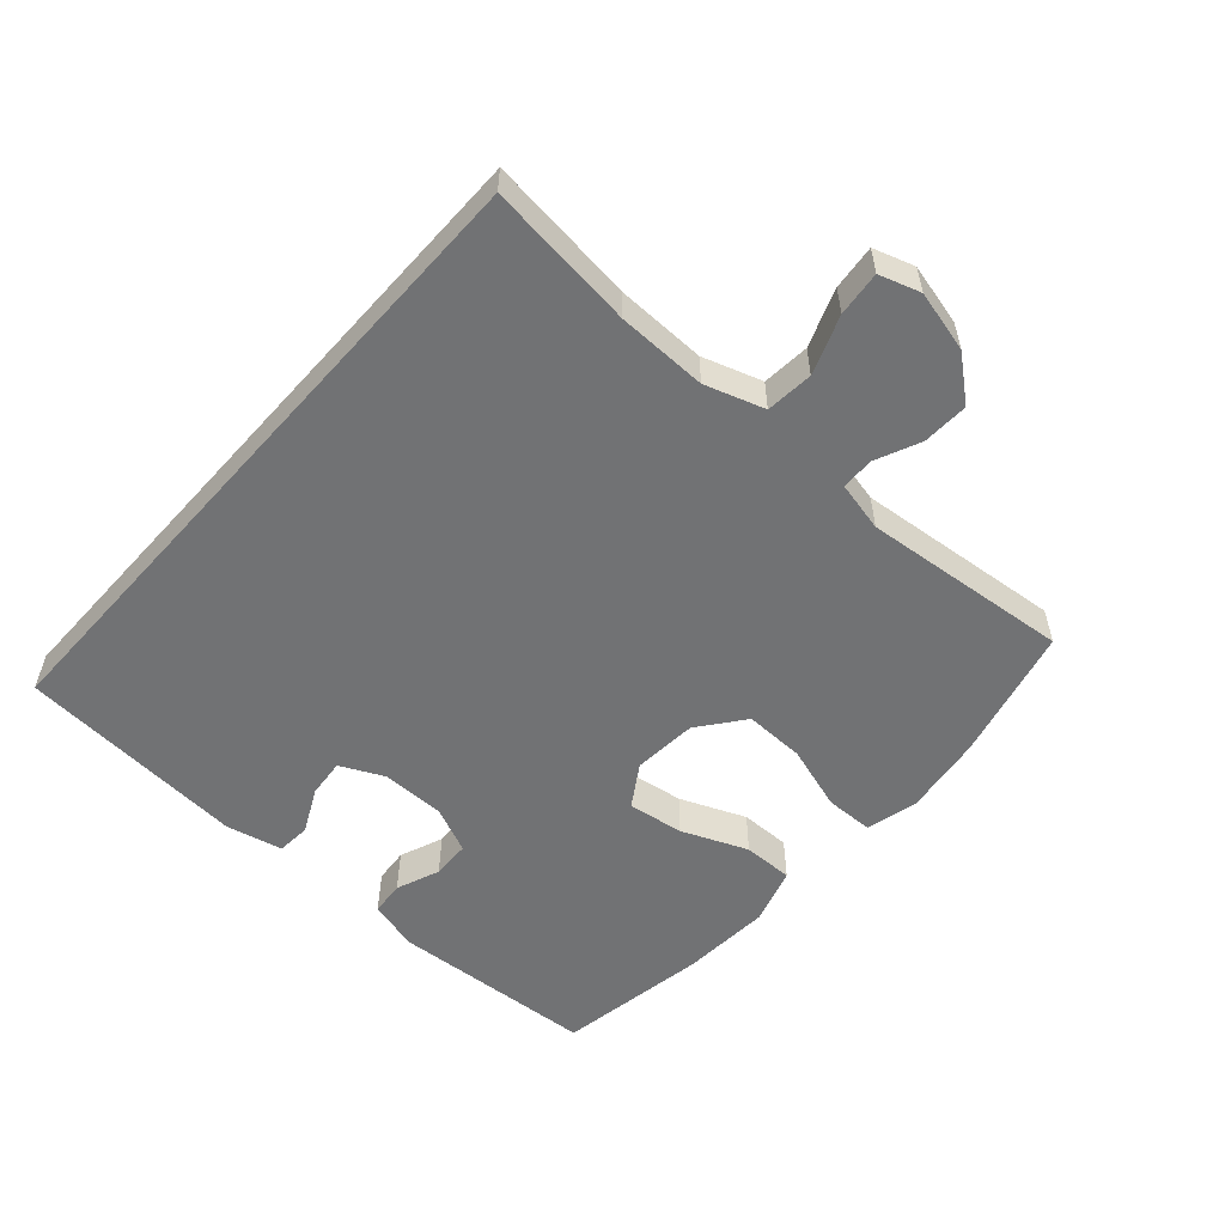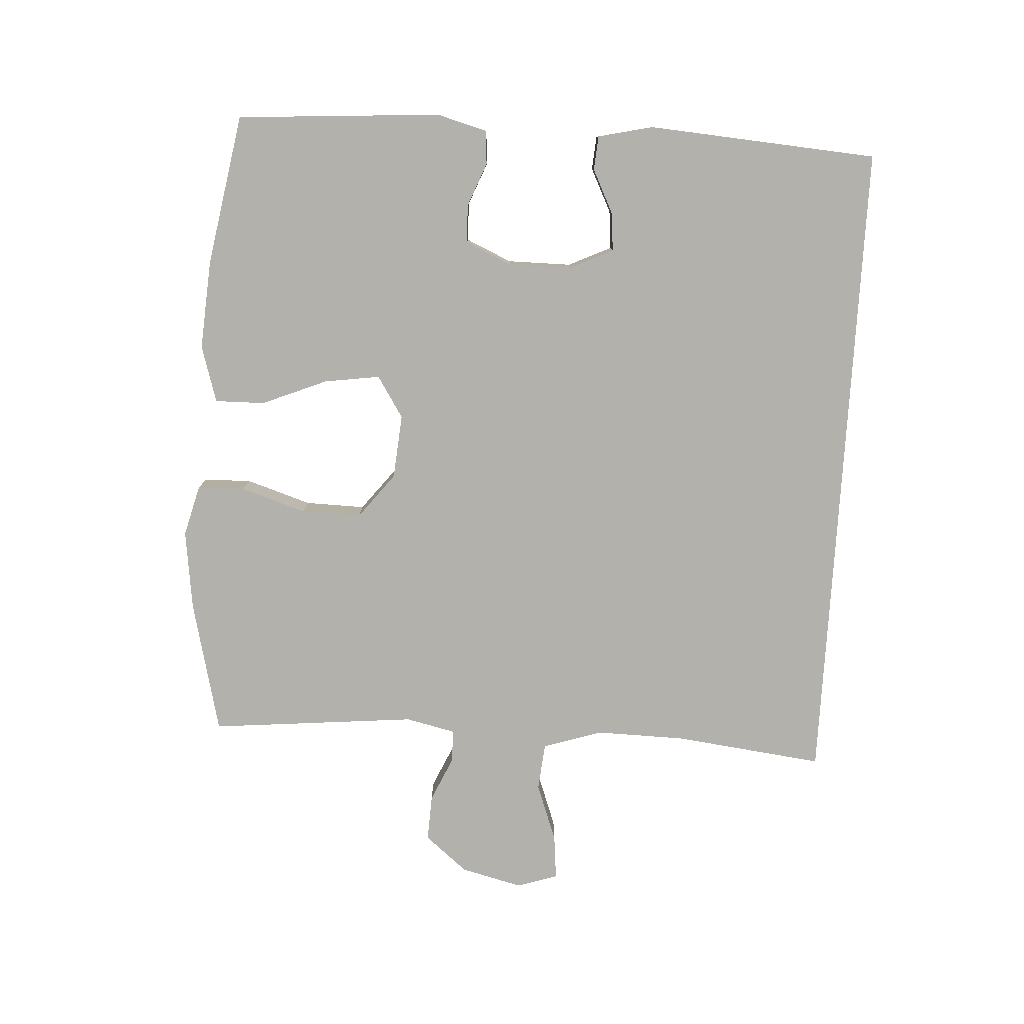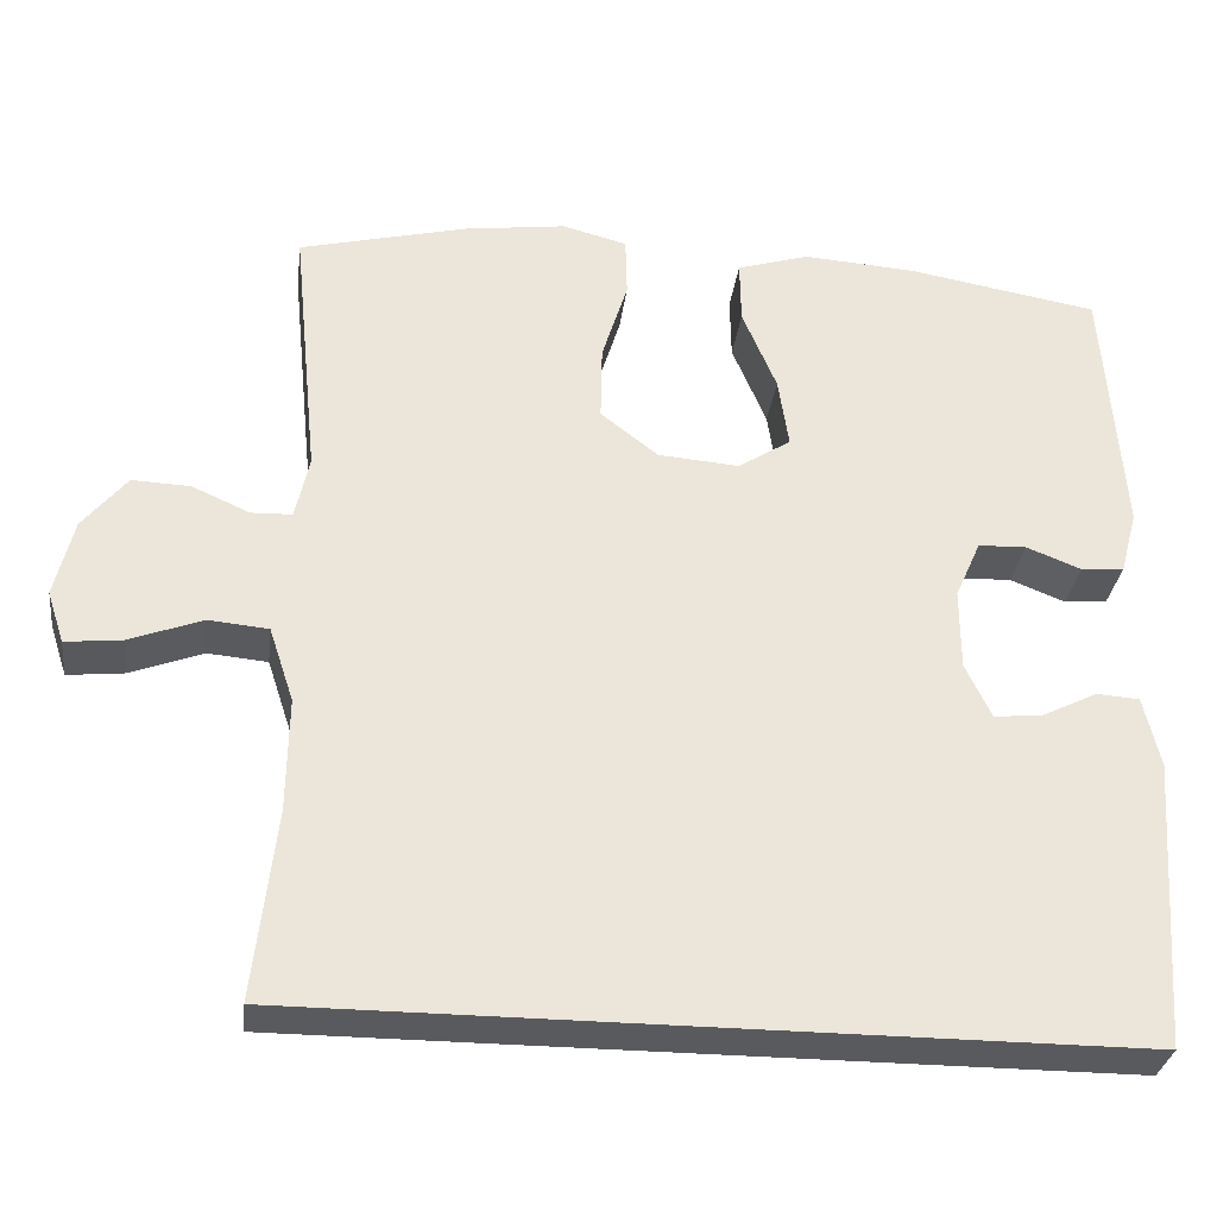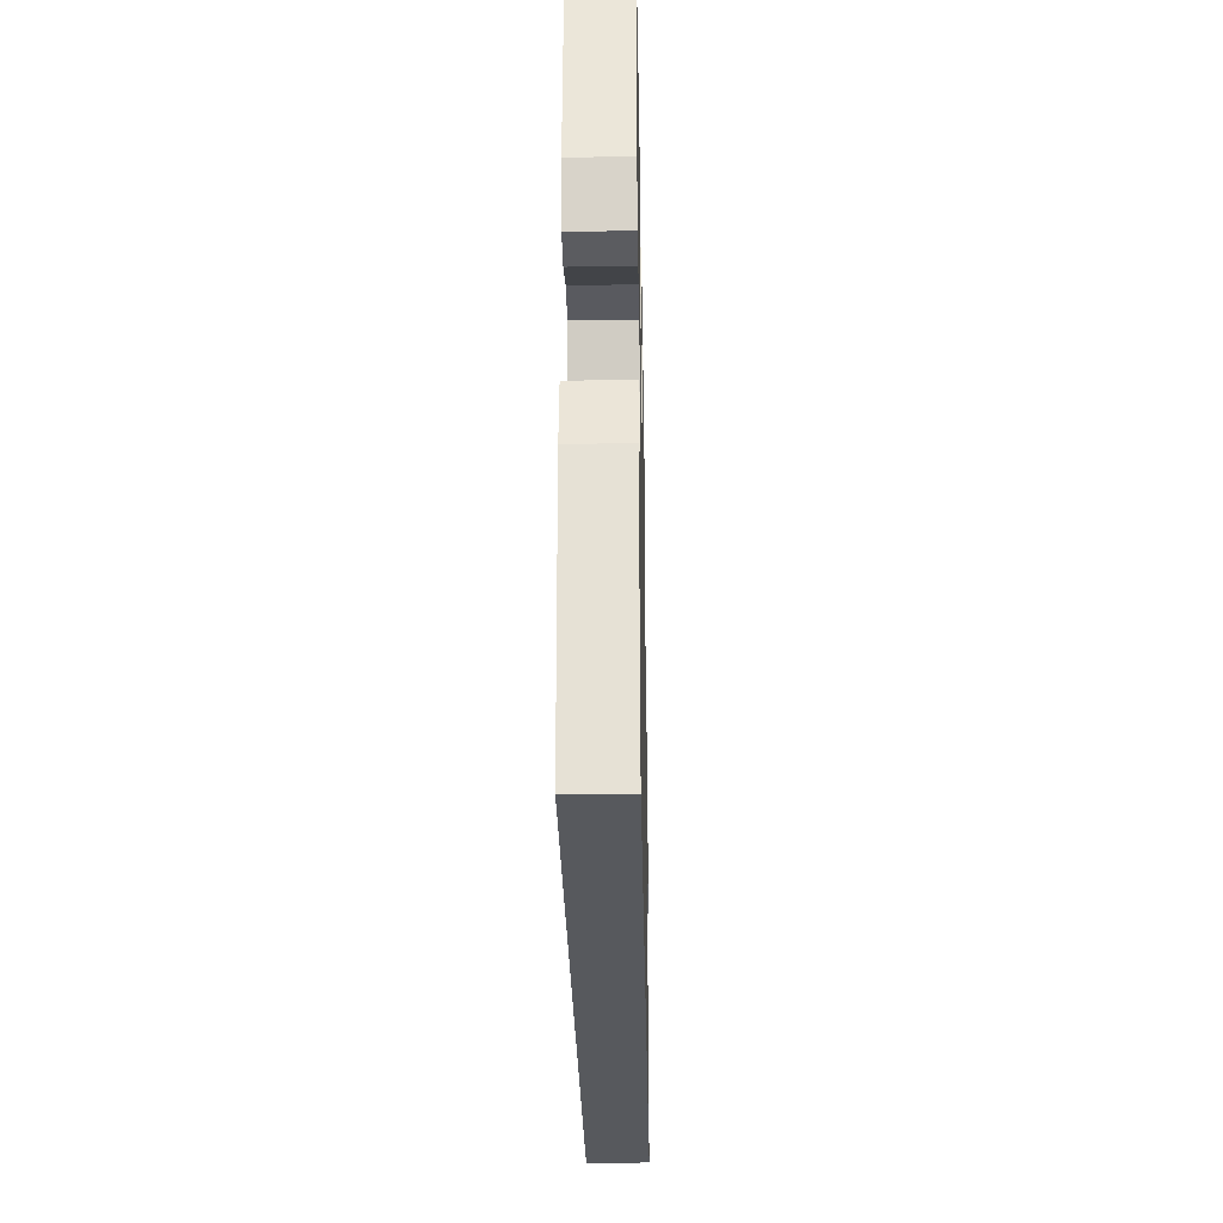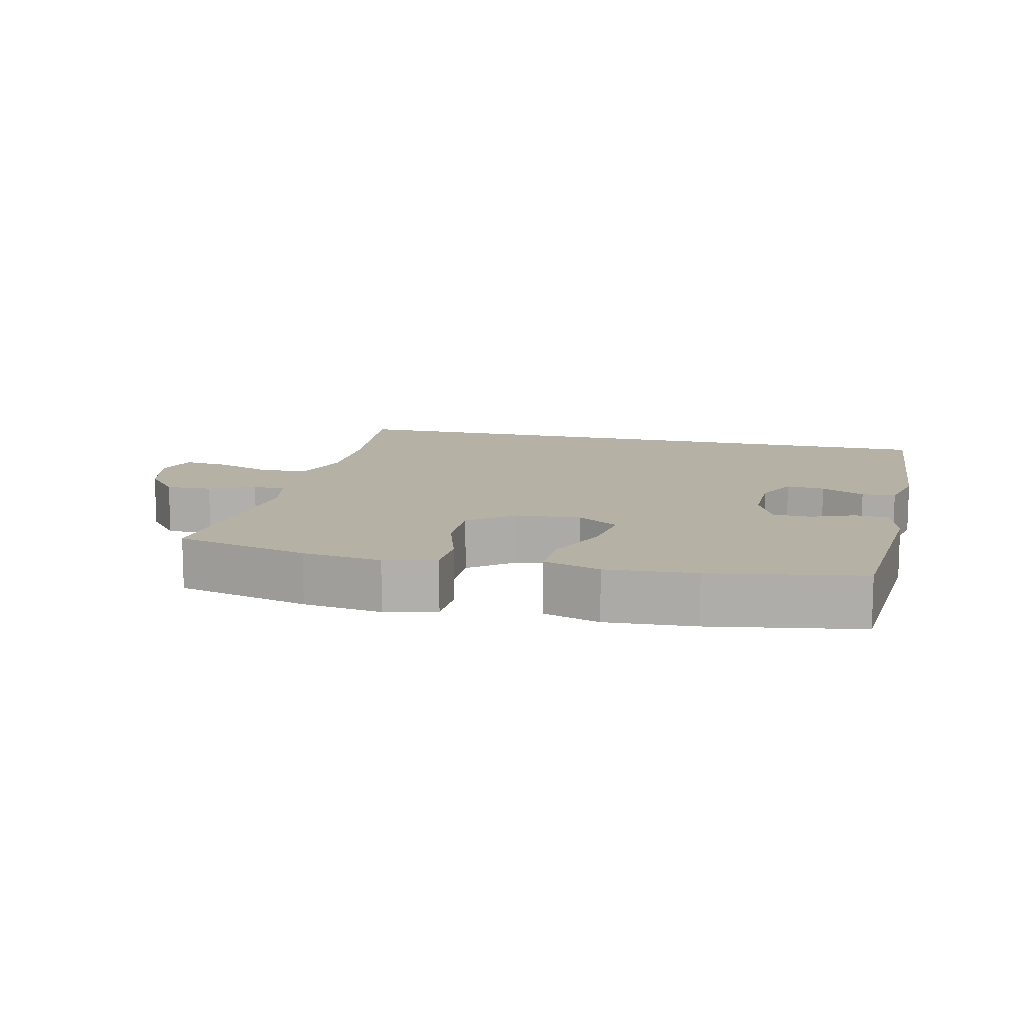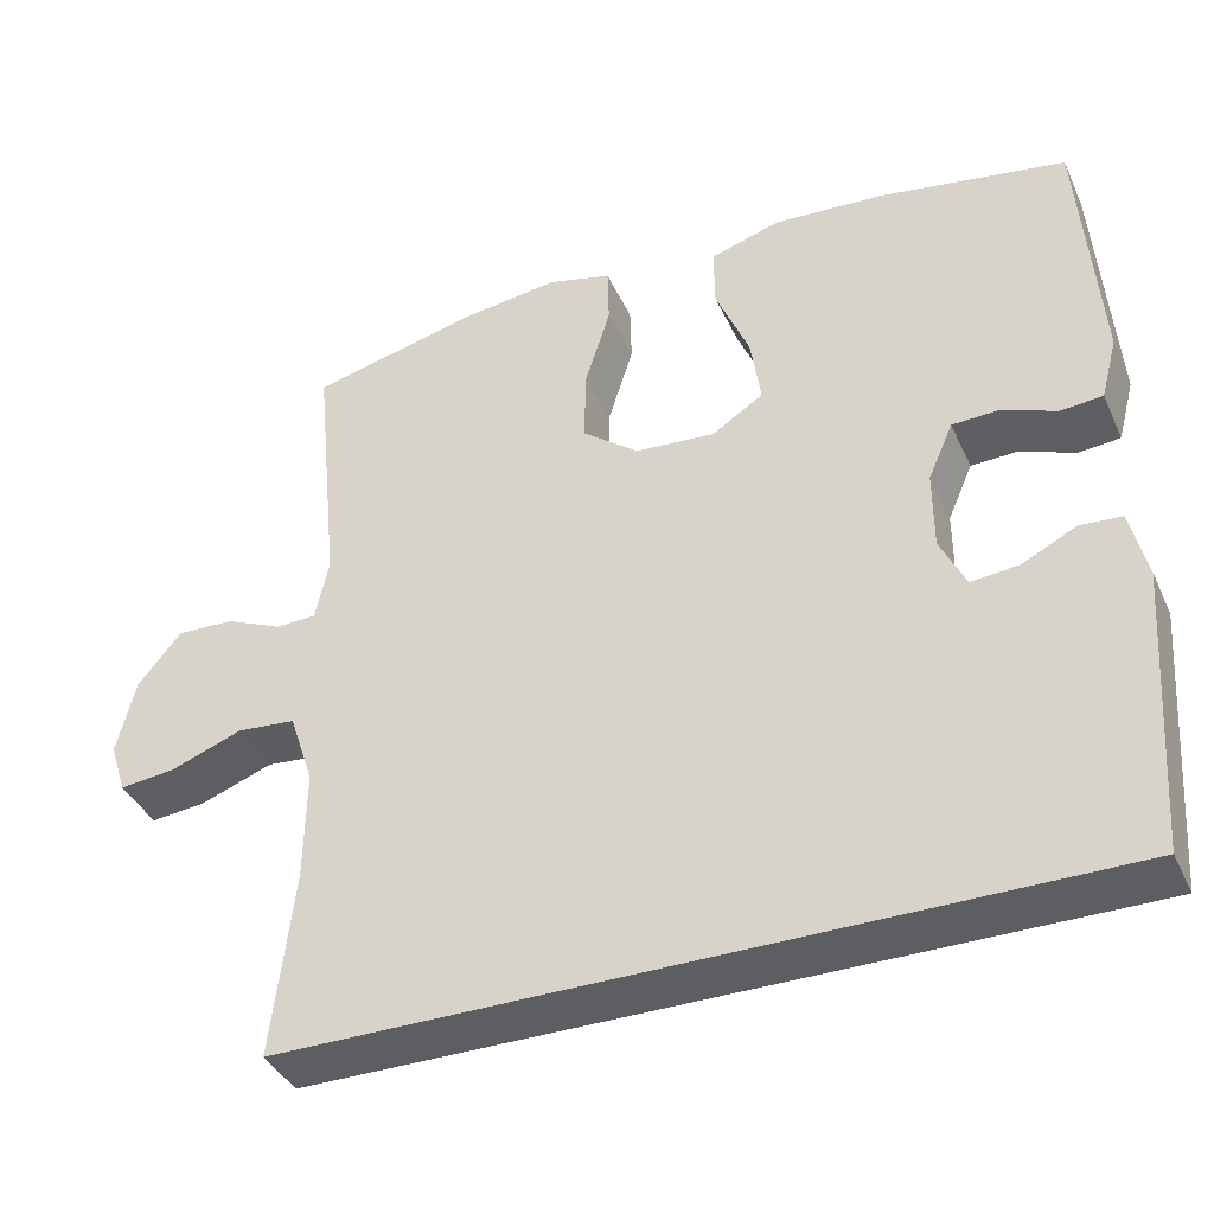
<metadata>
{"format":"obj","ext":"obj","renderer":"f3d","projection":"perspective","resolution":1024,"background":"white","views":[{"elev":-55.6,"azim":-131.8,"up":"+Y"},{"elev":-79.1,"azim":86.5,"up":"+Y"},{"elev":-31.2,"azim":-7.2,"up":"+Z"},{"elev":-29.7,"azim":91.1,"up":"+Z"},{"elev":11.9,"azim":13.3,"up":"+Y"},{"elev":-39.3,"azim":22.9,"up":"+Z"}]}
</metadata>
<code>
o path2496
v 0.5331 0.0375 -0.5081
v 0.5575 0.0375 -0.1582
v 0.5375 0.0375 -0.07311
v 0.4859 0.0375 -0.06934
v 0.4193 0.0375 -0.1025
v 0.3608 0.0375 -0.1081
v 0.3294 0.0375 -0.0426
v 0.3291 0.0375 0.05503
v 0.3598 0.0375 0.1249
v 0.4179 0.0375 0.1271
v 0.4842 0.0375 0.1009
v 0.5358 0.0375 0.1055
v 0.5561 0.0375 0.1818
v 0.5331 0.0375 0.4938
v 0.303 0.0375 0.5334
v 0.1665 0.0375 0.5427
v 0.07992 0.0375 0.5161
v 0.08124 0.0375 0.4399
v 0.1228 0.0375 0.3407
v 0.1354 0.0375 0.2556
v 0.07213 0.0375 0.2149
v -0.0258 0.0375 0.2228
v -0.09509 0.0375 0.2765
v -0.09341 0.0375 0.368
v -0.06228 0.0375 0.4676
v -0.0642 0.0375 0.54
v -0.1425 0.0375 0.5602
v -0.2643 0.0375 0.5439
v -0.4686 0.0375 0.4938
v -0.4369 0.0375 0.1782
v -0.4537 0.0375 0.1025
v -0.5033 0.0375 0.1009
v -0.5726 0.0375 0.1317
v -0.6428 0.0375 0.1347
v -0.6962 0.0375 0.06961
v -0.7191 0.0375 -0.02399
v -0.6987 0.0375 -0.0866
v -0.6305 0.0375 -0.07943
v -0.5423 0.0375 -0.04661
v -0.47 0.0375 -0.053
v -0.4402 0.0375 -0.1431
v -0.4422 0.0375 -0.2799
v -0.4686 0.0375 -0.5081
v 0.5331 -0.0375 -0.5081
v 0.5575 -0.0375 -0.1582
v 0.5375 -0.0375 -0.07311
v 0.4859 -0.0375 -0.06934
v 0.4193 -0.0375 -0.1025
v 0.3608 -0.0375 -0.1081
v 0.3294 -0.0375 -0.0426
v 0.3291 -0.0375 0.05503
v 0.3598 -0.0375 0.1249
v 0.4179 -0.0375 0.1271
v 0.4842 -0.0375 0.1009
v 0.5358 -0.0375 0.1055
v 0.5561 -0.0375 0.1818
v 0.5331 -0.0375 0.4938
v 0.303 -0.0375 0.5334
v 0.1665 -0.0375 0.5427
v 0.07992 -0.0375 0.5161
v 0.08124 -0.0375 0.4399
v 0.1228 -0.0375 0.3407
v 0.1354 -0.0375 0.2556
v 0.07213 -0.0375 0.2149
v -0.0258 -0.0375 0.2228
v -0.09509 -0.0375 0.2765
v -0.09341 -0.0375 0.368
v -0.06228 -0.0375 0.4676
v -0.0642 -0.0375 0.54
v -0.1425 -0.0375 0.5602
v -0.2643 -0.0375 0.5439
v -0.4686 -0.0375 0.4938
v -0.4369 -0.0375 0.1782
v -0.4537 -0.0375 0.1025
v -0.5033 -0.0375 0.1009
v -0.5726 -0.0375 0.1317
v -0.6428 -0.0375 0.1347
v -0.6962 -0.0375 0.06961
v -0.7191 -0.0375 -0.02399
v -0.6987 -0.0375 -0.0866
v -0.6305 -0.0375 -0.07943
v -0.5423 -0.0375 -0.04661
v -0.47 -0.0375 -0.053
v -0.4402 -0.0375 -0.1431
v -0.4422 -0.0375 -0.2799
v -0.4686 -0.0375 -0.5081
v -0.6962 0.0375 0.06961
v -0.7191 0.0375 -0.02399
v -0.6987 0.0375 -0.0866
v -0.6987 0.0375 -0.0866
v -0.6305 0.0375 -0.07943
v -0.6428 0.0375 0.1347
v -0.5726 0.0375 0.1317
v -0.5423 0.0375 -0.04661
v -0.5033 0.0375 0.1009
v -0.47 0.0375 -0.053
v -0.47 0.0375 -0.053
v -0.4537 0.0375 0.1025
v -0.4537 0.0375 0.1025
v -0.4402 0.0375 -0.1431
v 0.5331 0.0375 -0.5081
v 0.5331 0.0375 -0.5081
v -0.4686 0.0375 -0.5081
v -0.4686 0.0375 -0.5081
v -0.4422 0.0375 -0.2799
v -0.4369 0.0375 0.1782
v -0.4686 0.0375 0.4938
v -0.4686 0.0375 0.4938
v -0.2643 0.0375 0.5439
v -0.1425 0.0375 0.5602
v -0.0642 0.0375 0.54
v -0.0642 0.0375 0.54
v -0.09509 0.0375 0.2765
v -0.09341 0.0375 0.368
v -0.0258 0.0375 0.2228
v -0.06228 0.0375 0.4676
v 0.07213 0.0375 0.2149
v 0.1354 0.0375 0.2556
v 0.1354 0.0375 0.2556
v 0.1665 0.0375 0.5427
v 0.07992 0.0375 0.5161
v 0.07992 0.0375 0.5161
v 0.08124 0.0375 0.4399
v 0.1228 0.0375 0.3407
v 0.303 0.0375 0.5334
v 0.3294 0.0375 -0.0426
v 0.3291 0.0375 0.05503
v 0.3598 0.0375 0.1249
v 0.3598 0.0375 0.1249
v 0.3608 0.0375 -0.1081
v 0.3608 0.0375 -0.1081
v 0.4179 0.0375 0.1271
v 0.4193 0.0375 -0.1025
v 0.4842 0.0375 0.1009
v 0.4859 0.0375 -0.06934
v 0.5331 0.0375 0.4938
v 0.5331 0.0375 0.4938
v 0.5358 0.0375 0.1055
v 0.5358 0.0375 0.1055
v 0.5375 0.0375 -0.07311
v 0.5375 0.0375 -0.07311
v 0.5561 0.0375 0.1818
v 0.5575 0.0375 -0.1582
v -0.6962 -0.0375 0.06961
v -0.7191 -0.0375 -0.02399
v -0.6987 -0.0375 -0.0866
v -0.6987 -0.0375 -0.0866
v -0.6305 -0.0375 -0.07943
v -0.6428 -0.0375 0.1347
v -0.5726 -0.0375 0.1317
v -0.5423 -0.0375 -0.04661
v -0.5033 -0.0375 0.1009
v -0.47 -0.0375 -0.053
v -0.47 -0.0375 -0.053
v -0.4537 -0.0375 0.1025
v -0.4537 -0.0375 0.1025
v -0.4402 -0.0375 -0.1431
v 0.5331 -0.0375 -0.5081
v 0.5331 -0.0375 -0.5081
v -0.4686 -0.0375 -0.5081
v -0.4686 -0.0375 -0.5081
v -0.4422 -0.0375 -0.2799
v -0.4369 -0.0375 0.1782
v -0.4686 -0.0375 0.4938
v -0.4686 -0.0375 0.4938
v -0.2643 -0.0375 0.5439
v -0.1425 -0.0375 0.5602
v -0.0642 -0.0375 0.54
v -0.0642 -0.0375 0.54
v -0.09509 -0.0375 0.2765
v -0.09341 -0.0375 0.368
v -0.0258 -0.0375 0.2228
v -0.06228 -0.0375 0.4676
v 0.07213 -0.0375 0.2149
v 0.1354 -0.0375 0.2556
v 0.1354 -0.0375 0.2556
v 0.1665 -0.0375 0.5427
v 0.07992 -0.0375 0.5161
v 0.07992 -0.0375 0.5161
v 0.08124 -0.0375 0.4399
v 0.1228 -0.0375 0.3407
v 0.303 -0.0375 0.5334
v 0.3294 -0.0375 -0.0426
v 0.3291 -0.0375 0.05503
v 0.3598 -0.0375 0.1249
v 0.3598 -0.0375 0.1249
v 0.3608 -0.0375 -0.1081
v 0.3608 -0.0375 -0.1081
v 0.4179 -0.0375 0.1271
v 0.4193 -0.0375 -0.1025
v 0.4842 -0.0375 0.1009
v 0.4859 -0.0375 -0.06934
v 0.5331 -0.0375 0.4938
v 0.5331 -0.0375 0.4938
v 0.5358 -0.0375 0.1055
v 0.5358 -0.0375 0.1055
v 0.5375 -0.0375 -0.07311
v 0.5375 -0.0375 -0.07311
v 0.5561 -0.0375 0.1818
v 0.5575 -0.0375 -0.1582
f 183 172 157
f 197 192 200
f 153 155 152
f 192 190 200
f 163 171 166
f 160 187 162
f 163 166 164
f 157 172 153
f 189 182 185
f 151 144 148
f 182 189 193
f 153 172 155
f 162 187 183
f 148 144 145
f 181 177 180
f 150 151 152
f 177 181 182
f 167 171 173
f 172 170 155
f 183 174 172
f 148 145 146
f 166 171 167
f 151 150 144
f 184 174 183
f 155 170 163
f 181 185 182
f 185 175 184
f 144 150 149
f 178 180 177
f 162 183 157
f 191 199 189
f 190 187 200
f 163 170 171
f 153 152 151
f 184 175 174
f 195 199 191
f 167 173 168
f 200 187 158
f 175 185 181
f 158 187 160
f 199 193 189
f 35 36 79 78
f 36 90 147 79
f 37 38 81 80
f 34 35 78 77
f 33 34 77 76
f 38 39 82 81
f 32 33 76 75
f 39 97 154 82
f 99 32 75 156
f 40 41 84 83
f 104 102 159 161
f 42 43 86 85
f 30 31 74 73
f 108 30 73 165
f 41 42 85 84
f 28 29 72 71
f 27 28 71 70
f 112 27 70 169
f 23 24 67 66
f 22 23 66 65
f 25 26 69 68
f 24 25 68 67
f 21 22 65 64
f 119 21 64 176
f 16 122 179 59
f 17 18 61 60
f 18 19 62 61
f 19 20 63 62
f 15 16 59 58
f 7 8 51 50
f 8 129 186 51
f 131 7 50 188
f 9 10 53 52
f 5 6 49 48
f 10 11 54 53
f 4 5 48 47
f 137 15 58 194
f 11 139 196 54
f 141 4 47 198
f 12 13 56 55
f 2 3 46 45
f 13 14 57 56
f 1 2 45 44
f 126 100 115
f 140 143 135
f 96 95 98
f 135 143 133
f 106 109 114
f 103 105 130
f 106 107 109
f 100 96 115
f 132 128 125
f 94 91 87
f 125 136 132
f 96 98 115
f 105 126 130
f 91 88 87
f 124 123 120
f 93 95 94
f 120 125 124
f 110 116 114
f 115 98 113
f 126 115 117
f 91 89 88
f 109 110 114
f 94 87 93
f 127 126 117
f 98 106 113
f 124 125 128
f 128 127 118
f 87 92 93
f 121 120 123
f 105 100 126
f 134 132 142
f 133 143 130
f 106 114 113
f 96 94 95
f 127 117 118
f 138 134 142
f 110 111 116
f 143 101 130
f 118 124 128
f 101 103 130
f 142 132 136

</code>
